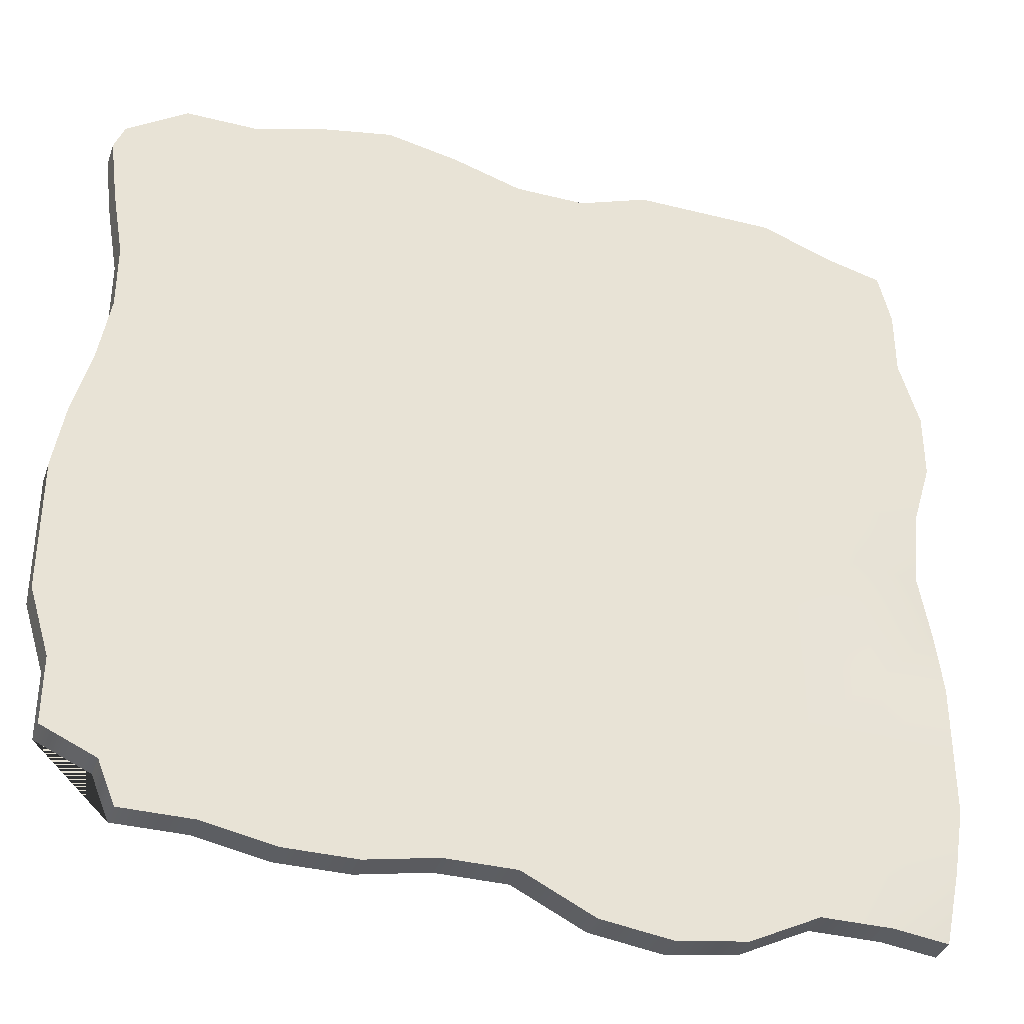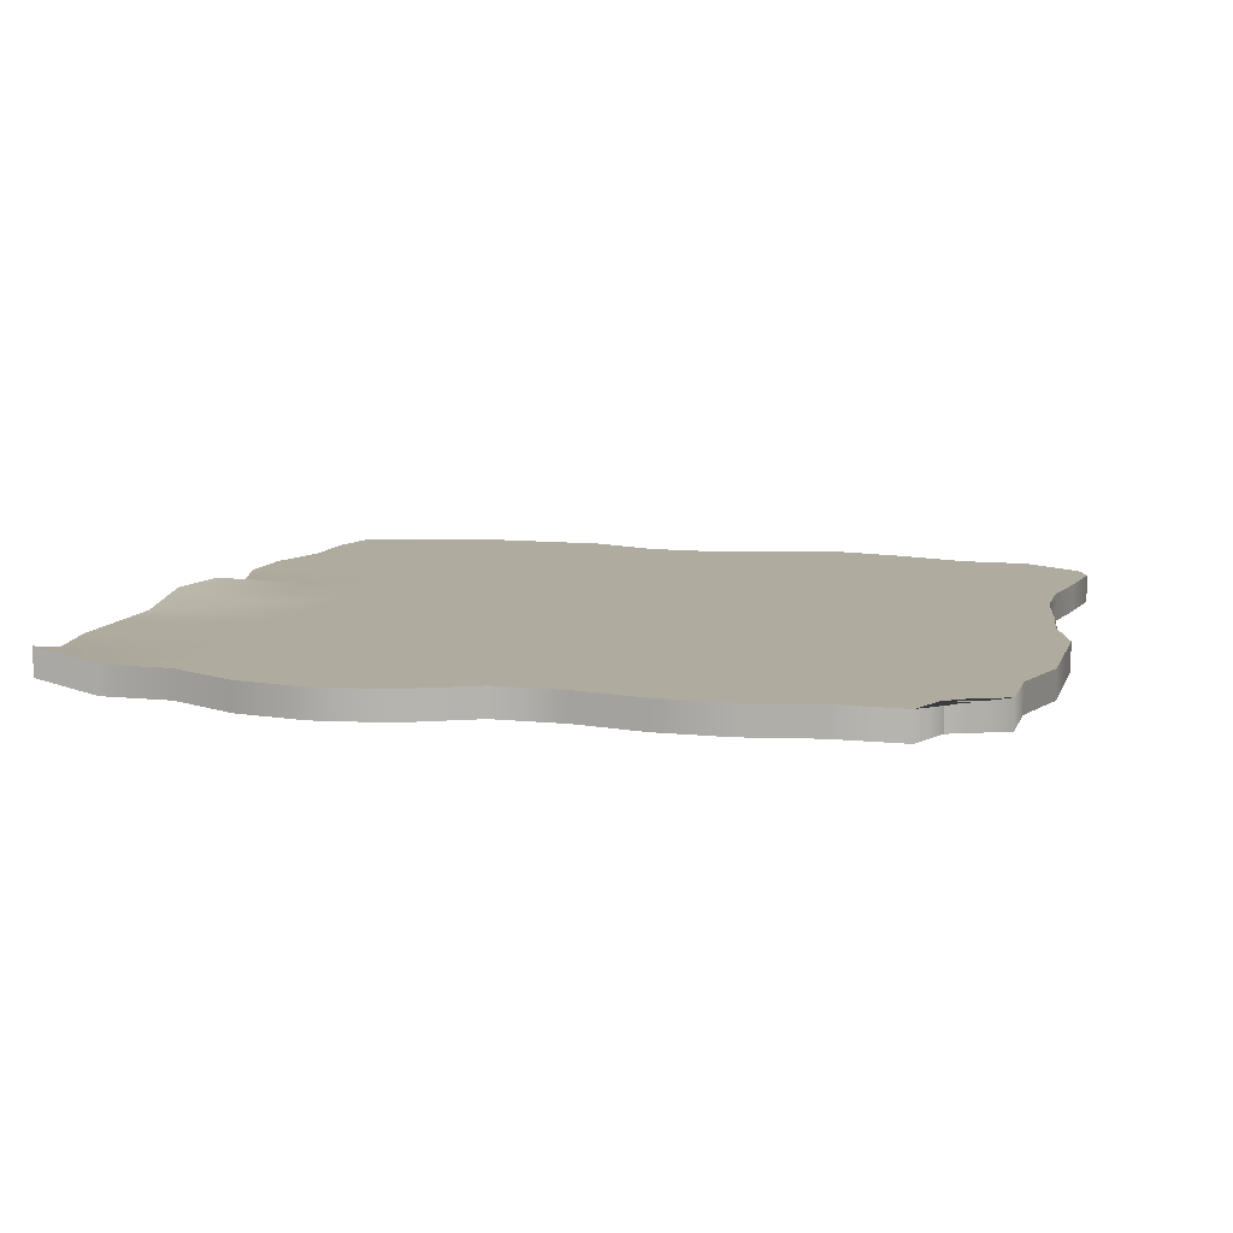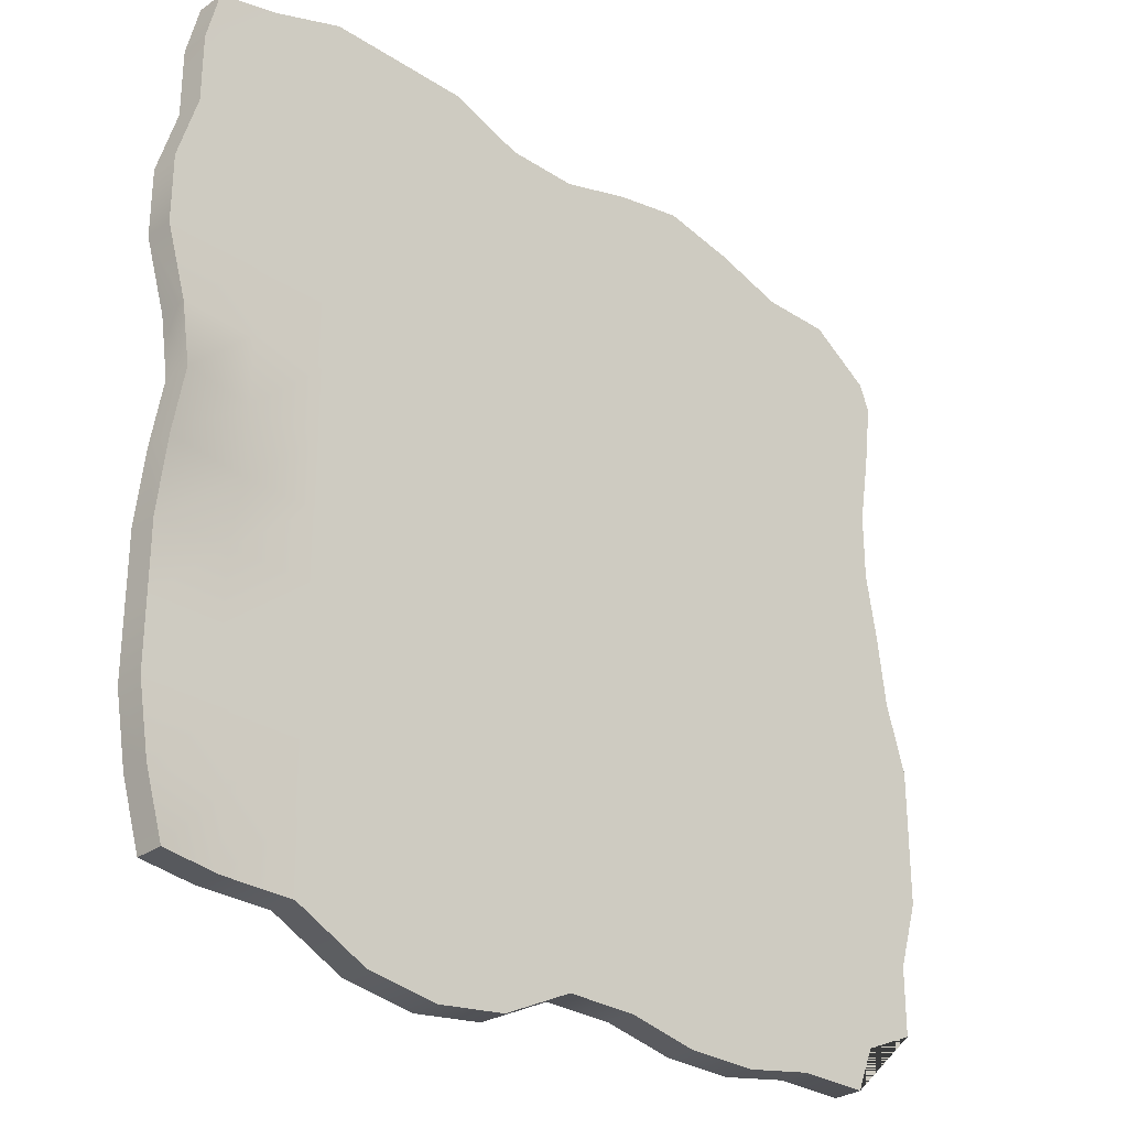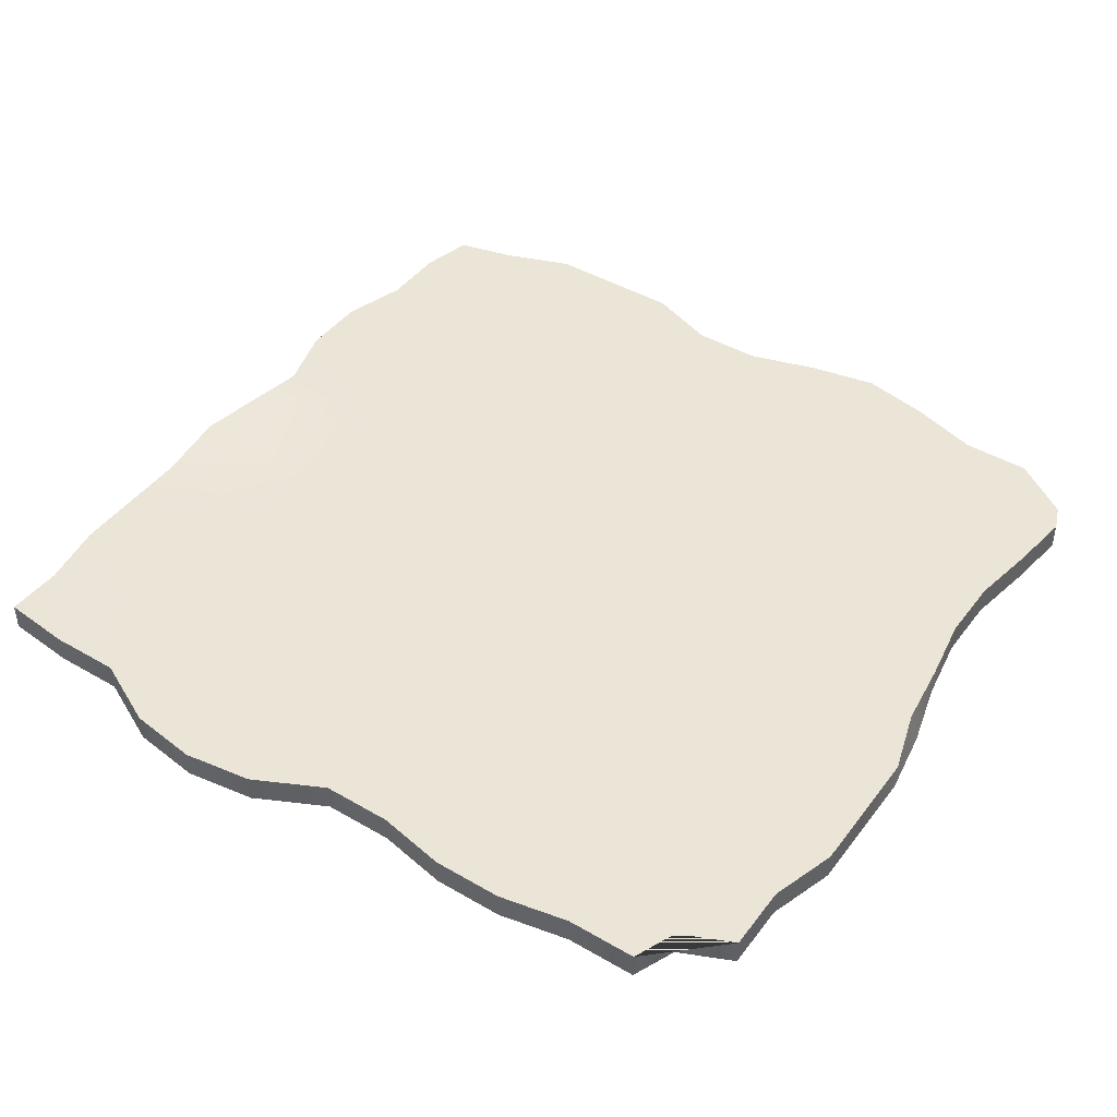
<metadata>
{"format":"obj","ext":"obj","renderer":"f3d","projection":"perspective","resolution":1024,"background":"white","views":[{"elev":-36.2,"azim":-18.2,"up":"+Z"},{"elev":9.7,"azim":-164.5,"up":"+Y"},{"elev":-29.1,"azim":136.2,"up":"+Z"},{"elev":44.1,"azim":-145.7,"up":"+Y"}]}
</metadata>
<code>
g default
v -5.652 -0.1082 -2.868
v -5.187 -0.1082 -2.553
v -4.644 -0.1082 -2.553
v -4.102 -0.1082 -2.389
v -3.559 -0.1082 -2.282
v -3.016 -0.1082 -2.389
v -2.473 -0.1082 -2.553
v -1.93 -0.1082 -2.553
v -1.387 -0.1082 -2.354
v -0.844 -0.1082 -2.354
v -0.3011 -0.1082 -2.354
v 0.2418 -0.1082 -2.553
v 0.6875 -0.1074 -2.663
v -5.652 0.1082 -2.868
v -5.187 0.1082 -2.553
v -4.644 0.1082 -2.553
v -4.102 0.1082 -2.389
v -3.559 0.1082 -2.282
v -3.016 0.1082 -2.389
v -2.473 0.1082 -2.553
v -1.93 0.1082 -2.553
v -1.387 0.1082 -2.354
v -0.844 0.1082 -2.354
v -0.3011 0.1082 -2.354
v 0.2418 0.1082 -2.553
v 0.6875 0.109 -2.663
v -5.73 0.1082 -3.067
v -5.187 0.1082 -3.067
v -4.644 0.1082 -3.067
v -4.102 0.1082 -3.067
v -3.559 0.1082 -3.067
v -3.016 0.1082 -3.067
v -2.473 0.1082 -3.067
v -1.93 0.1082 -3.067
v -1.387 0.1082 -3.067
v -0.844 0.1082 -3.067
v -0.3011 0.1082 -3.067
v 0.2418 0.1082 -3.067
v 0.7847 0.1082 -3.067
v -5.665 0.1082 -3.582
v -5.187 0.1082 -3.582
v -4.644 0.1082 -3.582
v -4.102 0.1082 -3.582
v -3.559 0.1082 -3.582
v -3.016 0.1082 -3.582
v -2.473 0.1082 -3.582
v -1.93 0.1082 -3.582
v -1.387 0.1082 -3.582
v -0.844 0.1082 -3.582
v -0.3011 0.1082 -3.582
v 0.2418 0.1082 -3.582
v 0.7847 0.1082 -3.582
v -5.578 0.1082 -4.096
v -5.122 0.1082 -4.096
v -4.644 0.1082 -4.096
v -4.102 0.1082 -4.096
v -3.559 0.1082 -4.096
v -3.016 0.1082 -4.096
v -2.473 0.1082 -4.096
v -1.93 0.1082 -4.096
v -1.387 0.1082 -4.096
v -0.844 0.1082 -4.096
v -0.3011 0.1082 -4.096
v 0.2418 0.1082 -4.096
v 0.9368 0.1082 -4.096
v -5.578 0.1082 -4.61
v -5.122 0.1082 -4.61
v -4.644 0.1082 -4.61
v -4.102 0.1082 -4.61
v -3.559 0.1082 -4.61
v -3.016 0.1082 -4.61
v -2.473 0.1082 -4.61
v -1.93 0.1082 -4.61
v -1.387 0.1082 -4.61
v -0.844 0.1082 -4.61
v -0.3011 0.1082 -4.61
v 0.2418 0.1082 -4.61
v 0.9368 0.1082 -4.61
v -5.665 0.1082 -5.125
v -5.187 0.1082 -5.125
v -4.644 0.1082 -5.125
v -4.102 0.1082 -5.125
v -3.559 0.1082 -5.125
v -3.016 0.1082 -5.125
v -2.473 0.1082 -5.125
v -1.93 0.1082 -5.125
v -1.387 0.1082 -5.125
v -0.844 0.1082 -5.125
v -0.3011 0.1082 -5.125
v 0.2418 0.1082 -5.125
v 0.7847 0.1082 -5.125
v -5.73 0.1082 -5.639
v -5.187 0.1082 -5.639
v -4.644 0.1082 -5.639
v -4.102 0.1082 -5.639
v -3.559 0.1082 -5.639
v -3.016 0.1082 -5.639
v -2.473 0.1082 -5.639
v -1.93 0.1082 -5.639
v -1.387 0.1082 -5.639
v -0.844 0.1082 -5.639
v -0.3011 0.1082 -5.639
v 0.2418 0.1082 -5.639
v 0.7847 0.2033 -5.639
v -5.886 0.1082 -6.154
v -5.187 0.1082 -6.154
v -4.644 0.1082 -6.154
v -4.102 0.1082 -6.154
v -3.559 0.1082 -6.154
v -3.016 0.1082 -6.154
v -2.473 0.1082 -6.154
v -1.93 0.1082 -6.154
v -1.387 0.1082 -6.154
v -0.844 0.1082 -6.154
v -0.3011 0.1082 -6.154
v 0.2418 0.1082 -6.154
v 0.8727 0.2033 -6.154
v -5.886 0.1082 -6.668
v -5.343 0.1082 -6.668
v -4.644 0.1082 -6.668
v -4.102 0.1082 -6.668
v -3.559 0.1082 -6.668
v -3.016 0.1082 -6.668
v -2.473 0.1082 -6.668
v -1.93 0.1082 -6.668
v -1.387 0.1082 -6.668
v -0.844 0.1082 -6.668
v -0.3011 0.1082 -6.668
v 0.3298 0.1082 -6.668
v 0.8727 0.1082 -6.668
v -5.886 0.1082 -7.183
v -5.187 0.1082 -7.183
v -4.644 0.1082 -7.183
v -4.102 0.1082 -7.183
v -3.559 0.1082 -7.183
v -3.016 0.1082 -7.183
v -2.473 0.1082 -7.183
v -1.93 0.1082 -7.183
v -1.387 0.1082 -7.183
v -0.844 0.1082 -7.183
v -0.3011 0.1082 -7.183
v 0.3298 0.1082 -7.183
v 0.8727 0.1082 -7.183
v -5.73 0.1082 -7.697
v -5.187 0.1082 -7.697
v -4.644 0.1082 -7.697
v -4.102 0.1082 -7.697
v -3.559 0.1082 -7.697
v -3.016 0.1082 -7.697
v -2.473 0.1082 -7.697
v -1.93 0.1082 -7.697
v -1.387 0.1082 -7.697
v -0.844 0.1082 -7.697
v -0.3011 0.1082 -7.697
v 0.2418 0.1082 -7.697
v 0.8727 0.1082 -7.697
v -5.73 0.1082 -8.211
v -5.187 0.1082 -8.211
v -4.644 0.1082 -8.211
v -4.102 0.1082 -8.211
v -3.559 0.1082 -8.211
v -3.016 0.1082 -8.211
v -2.473 0.1082 -8.211
v -1.93 0.1082 -8.211
v -1.387 0.1082 -8.211
v -0.844 0.1082 -8.211
v -0.3011 0.1082 -8.211
v 0.2418 0.1082 -8.211
v 0.7847 0.1082 -8.211
v -5.323 0.1082 -8.394
v -5.187 0.1082 -8.726
v -4.644 0.1082 -8.726
v -4.102 0.1082 -8.831
v -3.559 0.1082 -8.831
v -3.016 0.1082 -8.726
v -2.473 0.1082 -8.726
v -1.93 0.1082 -8.995
v -1.387 0.1082 -9.072
v -0.844 0.1082 -8.995
v -0.3011 0.1082 -8.726
v 0.2418 0.1082 -8.726
v 0.7149 0.2068 -8.726
v -5.323 -0.1082 -8.394
v -5.187 -0.1082 -8.726
v -4.644 -0.1082 -8.726
v -4.102 -0.1082 -8.831
v -3.559 -0.1082 -8.831
v -3.016 -0.1082 -8.726
v -2.473 -0.1082 -8.726
v -1.93 -0.1082 -8.995
v -1.387 -0.1082 -9.072
v -0.844 -0.1082 -8.995
v -0.3011 -0.1082 -8.726
v 0.2418 -0.1082 -8.726
v 0.7149 -0.009697 -8.726
v -5.73 -0.1082 -8.211
v -5.187 -0.1082 -8.211
v -4.644 -0.1082 -8.211
v -4.102 -0.1082 -8.211
v -3.559 -0.1082 -8.211
v -3.016 -0.1082 -8.211
v -2.473 -0.1082 -8.211
v -1.93 -0.1082 -8.211
v -1.387 -0.1082 -8.211
v -0.844 -0.1082 -8.211
v -0.3011 -0.1082 -8.211
v 0.2418 -0.1082 -8.211
v 0.7847 -0.1082 -8.211
v -5.73 -0.1082 -7.697
v -5.187 -0.1082 -7.697
v -4.644 -0.1082 -7.697
v -4.102 -0.1082 -7.697
v -3.559 -0.1082 -7.697
v -3.016 -0.1082 -7.697
v -2.473 -0.1082 -7.697
v -1.93 -0.1082 -7.697
v -1.387 -0.1082 -7.697
v -0.844 -0.1082 -7.697
v -0.3011 -0.1082 -7.697
v 0.2418 -0.1082 -7.697
v 0.8727 -0.1082 -7.697
v -5.886 -0.1082 -7.183
v -5.187 -0.1082 -7.183
v -4.644 -0.1082 -7.183
v -4.102 -0.1082 -7.183
v -3.559 -0.1082 -7.183
v -3.016 -0.1082 -7.183
v -2.473 -0.1082 -7.183
v -1.93 -0.1082 -7.183
v -1.387 -0.1082 -7.183
v -0.844 -0.1082 -7.183
v -0.3011 -0.1082 -7.183
v 0.3298 -0.1082 -7.183
v 0.8727 -0.1082 -7.183
v -5.886 -0.1082 -6.668
v -5.343 -0.1082 -6.668
v -4.644 -0.1082 -6.668
v -4.102 -0.1082 -6.668
v -3.559 -0.1082 -6.668
v -3.016 -0.1082 -6.668
v -2.473 -0.1082 -6.668
v -1.93 -0.1082 -6.668
v -1.387 -0.1082 -6.668
v -0.844 -0.1082 -6.668
v -0.3011 -0.1082 -6.668
v 0.3298 -0.1082 -6.668
v 0.8727 -0.1082 -6.668
v -5.886 -0.1082 -6.154
v -5.343 -0.1082 -6.154
v -4.644 -0.1082 -6.154
v -4.102 -0.1082 -6.154
v -3.559 -0.1082 -6.154
v -3.016 -0.1082 -6.154
v -2.473 -0.1082 -6.154
v -1.93 -0.1082 -6.154
v -1.387 -0.1082 -6.154
v -0.844 -0.1082 -6.154
v -0.3011 -0.1082 -6.154
v 0.2418 -0.1082 -6.154
v 0.8727 -0.01313 -6.154
v -5.801 -0.1082 -5.639
v -5.187 -0.1082 -5.639
v -4.644 -0.1082 -5.639
v -4.102 -0.1082 -5.639
v -3.559 -0.1082 -5.639
v -3.016 -0.1082 -5.639
v -2.473 -0.1082 -5.639
v -1.93 -0.1082 -5.639
v -1.387 -0.1082 -5.639
v -0.844 -0.1082 -5.639
v -0.3011 -0.1082 -5.639
v 0.2418 -0.1082 -5.639
v 0.7847 -0.01313 -5.639
v -5.665 -0.1082 -5.125
v -5.187 -0.1082 -5.125
v -4.644 -0.1082 -5.125
v -4.102 -0.1082 -5.125
v -3.559 -0.1082 -5.125
v -3.016 -0.1082 -5.125
v -2.473 -0.1082 -5.125
v -1.93 -0.1082 -5.125
v -1.387 -0.1082 -5.125
v -0.844 -0.1082 -5.125
v -0.3011 -0.1082 -5.125
v 0.2418 -0.1082 -5.125
v 0.7847 -0.1082 -5.125
v -5.578 -0.1082 -4.61
v -5.122 -0.1082 -4.61
v -4.644 -0.1082 -4.61
v -4.102 -0.1082 -4.61
v -3.559 -0.1082 -4.61
v -3.016 -0.1082 -4.61
v -2.473 -0.1082 -4.61
v -1.93 -0.1082 -4.61
v -1.387 -0.1082 -4.61
v -0.844 -0.1082 -4.61
v -0.3011 -0.1082 -4.61
v 0.2418 -0.1082 -4.61
v 0.9368 -0.1082 -4.61
v -5.578 -0.1082 -4.096
v -5.122 -0.1082 -4.096
v -4.644 -0.1082 -4.096
v -4.102 -0.1082 -4.096
v -3.559 -0.1082 -4.096
v -3.016 -0.1082 -4.096
v -2.473 -0.1082 -4.096
v -1.93 -0.1082 -4.096
v -1.387 -0.1082 -4.096
v -0.844 -0.1082 -4.096
v -0.3011 -0.1082 -4.096
v 0.2418 -0.1082 -4.096
v 0.9368 -0.1082 -4.096
v -5.665 -0.1082 -3.582
v -5.187 -0.1082 -3.582
v -4.644 -0.1082 -3.582
v -4.102 -0.1082 -3.582
v -3.559 -0.1082 -3.582
v -3.016 -0.1082 -3.582
v -2.473 -0.1082 -3.582
v -1.93 -0.1082 -3.582
v -1.387 -0.1082 -3.582
v -0.844 -0.1082 -3.582
v -0.3011 -0.1082 -3.582
v 0.2418 -0.1082 -3.582
v 0.7847 -0.1082 -3.582
v -5.73 -0.1082 -3.067
v -5.187 -0.1082 -3.067
v -4.644 -0.1082 -3.067
v -4.102 -0.1082 -2.903
v -3.559 -0.1082 -2.903
v -3.016 -0.1082 -3.067
v -2.473 -0.1082 -3.067
v -1.93 -0.1082 -3.067
v -1.387 -0.1082 -2.868
v -0.844 -0.1082 -3.067
v -0.3011 -0.1082 -3.067
v 0.2418 -0.1082 -3.067
v 0.7847 -0.1082 -3.067
g pasted__pCube4 group
f 1 2 15 14
f 2 3 16 15
f 3 4 17 16
f 4 5 18 17
f 5 6 19 18
f 6 7 20 19
f 7 8 21 20
f 8 9 22 21
f 9 10 23 22
f 10 11 24 23
f 11 12 25 24
f 12 13 26 25
f 14 15 28 27
f 15 16 29 28
f 16 17 30 29
f 17 18 31 30
f 18 19 32 31
f 19 20 33 32
f 20 21 34 33
f 21 22 35 34
f 22 23 36 35
f 23 24 37 36
f 24 25 38 37
f 25 26 39 38
f 27 28 41 40
f 28 29 42 41
f 29 30 43 42
f 30 31 44 43
f 31 32 45 44
f 32 33 46 45
f 33 34 47 46
f 34 35 48 47
f 35 36 49 48
f 36 37 50 49
f 37 38 51 50
f 38 39 52 51
f 40 41 54 53
f 41 42 55 54
f 42 43 56 55
f 43 44 57 56
f 44 45 58 57
f 45 46 59 58
f 46 47 60 59
f 47 48 61 60
f 48 49 62 61
f 49 50 63 62
f 50 51 64 63
f 51 52 65 64
f 53 54 67 66
f 54 55 68 67
f 55 56 69 68
f 56 57 70 69
f 57 58 71 70
f 58 59 72 71
f 59 60 73 72
f 60 61 74 73
f 61 62 75 74
f 62 63 76 75
f 63 64 77 76
f 64 65 78 77
f 66 67 80 79
f 67 68 81 80
f 68 69 82 81
f 69 70 83 82
f 70 71 84 83
f 71 72 85 84
f 72 73 86 85
f 73 74 87 86
f 74 75 88 87
f 75 76 89 88
f 76 77 90 89
f 77 78 91 90
f 79 80 93 92
f 80 81 94 93
f 81 82 95 94
f 82 83 96 95
f 83 84 97 96
f 84 85 98 97
f 85 86 99 98
f 86 87 100 99
f 87 88 101 100
f 88 89 102 101
f 89 90 103 102
f 90 91 104 103
f 92 93 106 105
f 93 94 107 106
f 94 95 108 107
f 95 96 109 108
f 96 97 110 109
f 97 98 111 110
f 98 99 112 111
f 99 100 113 112
f 100 101 114 113
f 101 102 115 114
f 102 103 116 115
f 103 104 117 116
f 105 106 119 118
f 106 107 120 119
f 107 108 121 120
f 108 109 122 121
f 109 110 123 122
f 110 111 124 123
f 111 112 125 124
f 112 113 126 125
f 113 114 127 126
f 114 115 128 127
f 115 116 129 128
f 116 117 130 129
f 118 119 132 131
f 119 120 133 132
f 120 121 134 133
f 121 122 135 134
f 122 123 136 135
f 123 124 137 136
f 124 125 138 137
f 125 126 139 138
f 126 127 140 139
f 127 128 141 140
f 128 129 142 141
f 129 130 143 142
f 131 132 145 144
f 132 133 146 145
f 133 134 147 146
f 134 135 148 147
f 135 136 149 148
f 136 137 150 149
f 137 138 151 150
f 138 139 152 151
f 139 140 153 152
f 140 141 154 153
f 141 142 155 154
f 142 143 156 155
f 144 145 158 157
f 145 146 159 158
f 146 147 160 159
f 147 148 161 160
f 148 149 162 161
f 149 150 163 162
f 150 151 164 163
f 151 152 165 164
f 152 153 166 165
f 153 154 167 166
f 154 155 168 167
f 155 156 169 168
f 157 158 171 170
f 158 159 172 171
f 159 160 173 172
f 160 161 174 173
f 161 162 175 174
f 162 163 176 175
f 163 164 177 176
f 164 165 178 177
f 165 166 179 178
f 166 167 180 179
f 167 168 181 180
f 168 169 182 181
f 170 171 184 183
f 171 172 185 184
f 172 173 186 185
f 173 174 187 186
f 174 175 188 187
f 175 176 189 188
f 176 177 190 189
f 177 178 191 190
f 178 179 192 191
f 179 180 193 192
f 180 181 194 193
f 181 182 195 194
f 183 184 197 196
f 184 185 198 197
f 185 186 199 198
f 186 187 200 199
f 187 188 201 200
f 188 189 202 201
f 189 190 203 202
f 190 191 204 203
f 191 192 205 204
f 192 193 206 205
f 193 194 207 206
f 194 195 208 207
f 196 197 210 209
f 197 198 211 210
f 198 199 212 211
f 199 200 213 212
f 200 201 214 213
f 201 202 215 214
f 202 203 216 215
f 203 204 217 216
f 204 205 218 217
f 205 206 219 218
f 206 207 220 219
f 207 208 221 220
f 209 210 223 222
f 210 211 224 223
f 211 212 225 224
f 212 213 226 225
f 213 214 227 226
f 214 215 228 227
f 215 216 229 228
f 216 217 230 229
f 217 218 231 230
f 218 219 232 231
f 219 220 233 232
f 220 221 234 233
f 222 223 236 235
f 223 224 237 236
f 224 225 238 237
f 225 226 239 238
f 226 227 240 239
f 227 228 241 240
f 228 229 242 241
f 229 230 243 242
f 230 231 244 243
f 231 232 245 244
f 232 233 246 245
f 233 234 247 246
f 235 236 249 248
f 236 237 250 249
f 237 238 251 250
f 238 239 252 251
f 239 240 253 252
f 240 241 254 253
f 241 242 255 254
f 242 243 256 255
f 243 244 257 256
f 244 245 258 257
f 245 246 259 258
f 246 247 260 259
f 248 249 262 261
f 249 250 263 262
f 250 251 264 263
f 251 252 265 264
f 252 253 266 265
f 253 254 267 266
f 254 255 268 267
f 255 256 269 268
f 256 257 270 269
f 257 258 271 270
f 258 259 272 271
f 259 260 273 272
f 261 262 275 274
f 262 263 276 275
f 263 264 277 276
f 264 265 278 277
f 265 266 279 278
f 266 267 280 279
f 267 268 281 280
f 268 269 282 281
f 269 270 283 282
f 270 271 284 283
f 271 272 285 284
f 272 273 286 285
f 274 275 288 287
f 275 276 289 288
f 276 277 290 289
f 277 278 291 290
f 278 279 292 291
f 279 280 293 292
f 280 281 294 293
f 281 282 295 294
f 282 283 296 295
f 283 284 297 296
f 284 285 298 297
f 285 286 299 298
f 287 288 301 300
f 288 289 302 301
f 289 290 303 302
f 290 291 304 303
f 291 292 305 304
f 292 293 306 305
f 293 294 307 306
f 294 295 308 307
f 295 296 309 308
f 296 297 310 309
f 297 298 311 310
f 298 299 312 311
f 300 301 314 313
f 301 302 315 314
f 302 303 316 315
f 303 304 317 316
f 304 305 318 317
f 305 306 319 318
f 306 307 320 319
f 307 308 321 320
f 308 309 322 321
f 309 310 323 322
f 310 311 324 323
f 311 312 325 324
f 313 314 327 326
f 314 315 328 327
f 315 316 329 328
f 316 317 330 329
f 317 318 331 330
f 318 319 332 331
f 319 320 333 332
f 320 321 334 333
f 321 322 335 334
f 322 323 336 335
f 323 324 337 336
f 324 325 338 337
f 326 327 2 1
f 327 328 3 2
f 328 329 4 3
f 329 330 5 4
f 330 331 6 5
f 331 332 7 6
f 332 333 8 7
f 333 334 9 8
f 334 335 10 9
f 335 336 11 10
f 336 337 12 11
f 337 338 13 12
f 208 195 182 169
f 221 208 169 156
f 234 221 156 143
f 247 234 143 130
f 260 247 130 117
f 273 260 117 104
f 286 273 104 91
f 299 286 91 78
f 312 299 78 65
f 325 312 65 52
f 338 325 52 39
f 13 338 39 26
f 183 196 157 170
f 196 209 144 157
f 209 222 131 144
f 222 235 118 131
f 235 248 105 118
f 248 261 92 105
f 261 274 79 92
f 274 287 66 79
f 287 300 53 66
f 300 313 40 53
f 313 326 27 40
f 326 1 14 27

</code>
